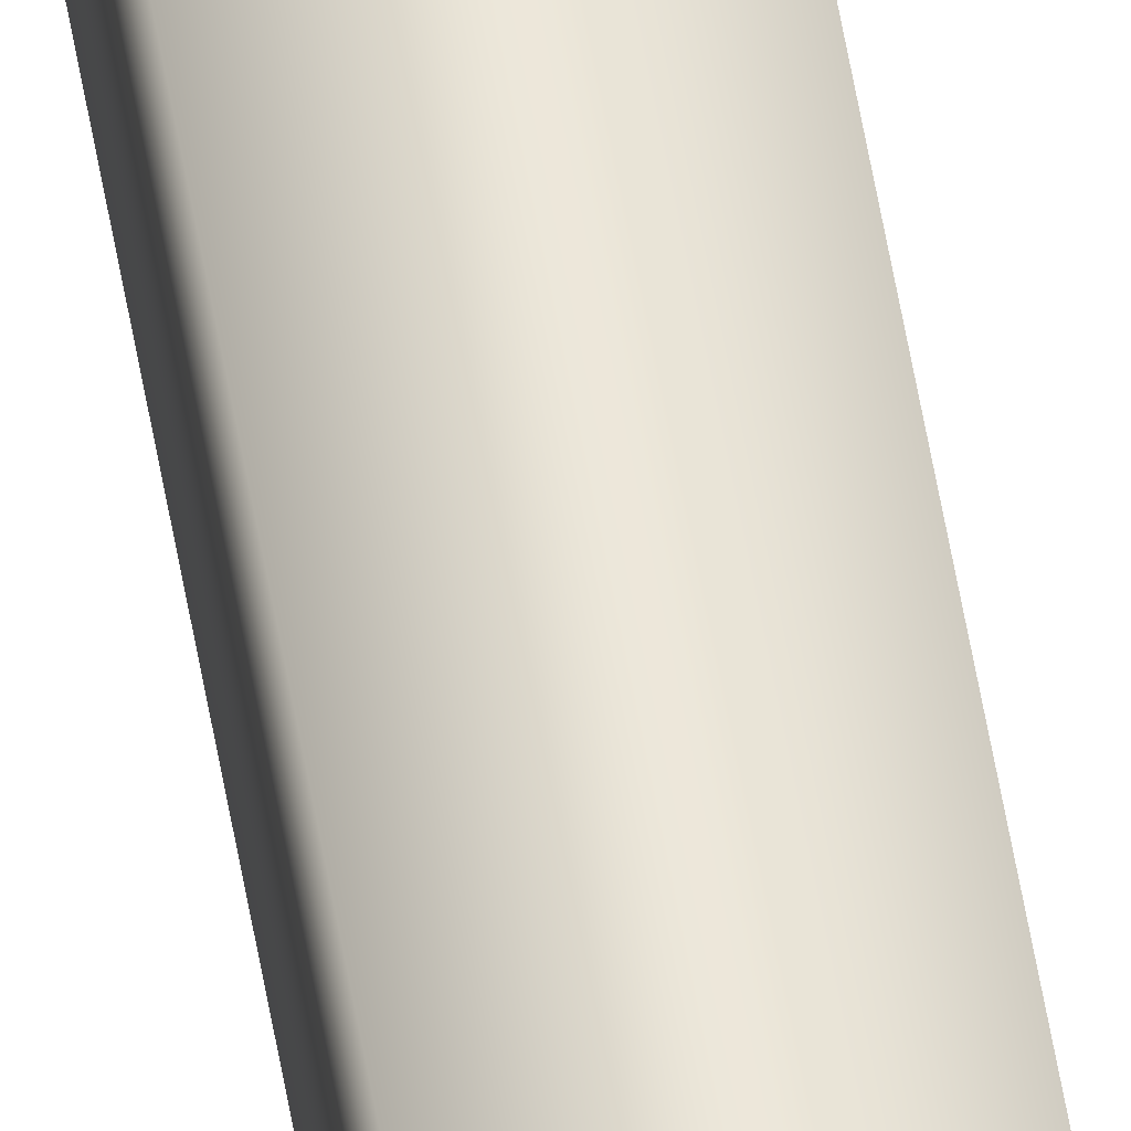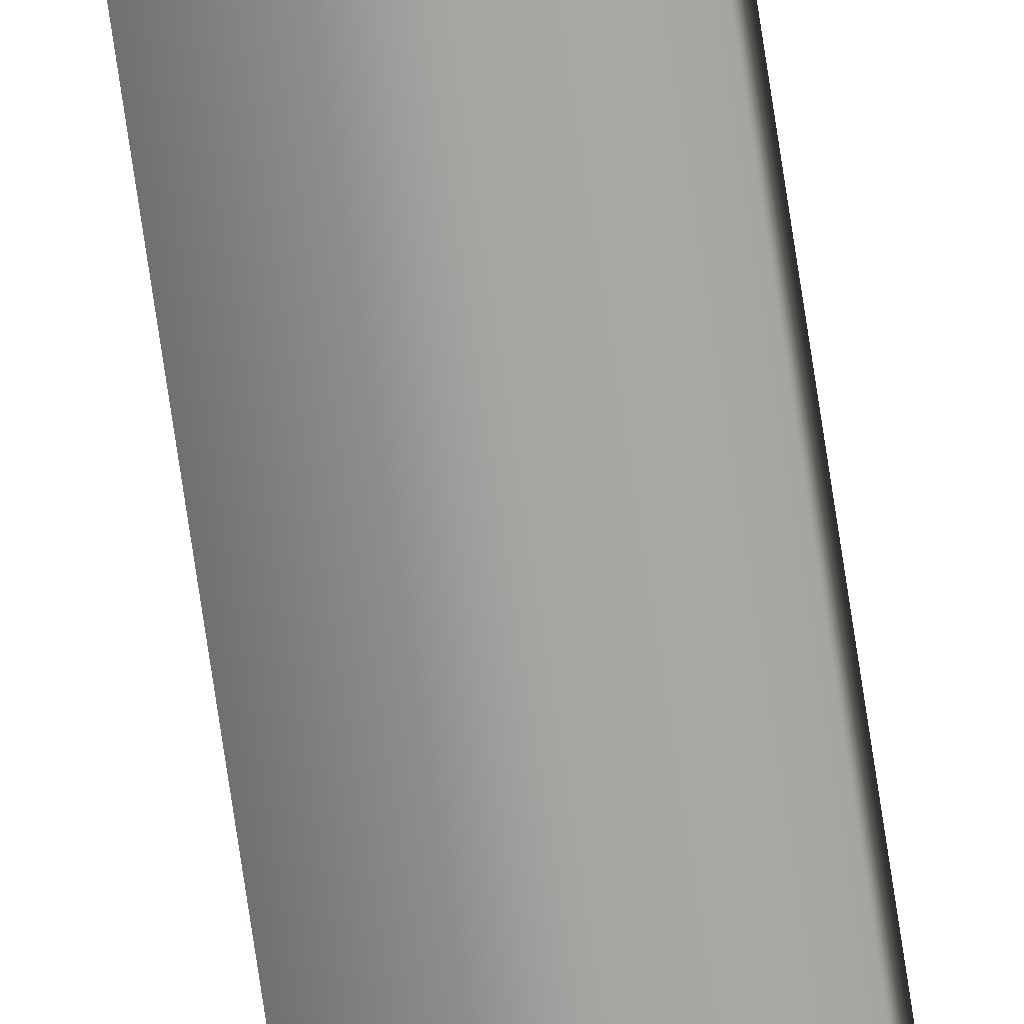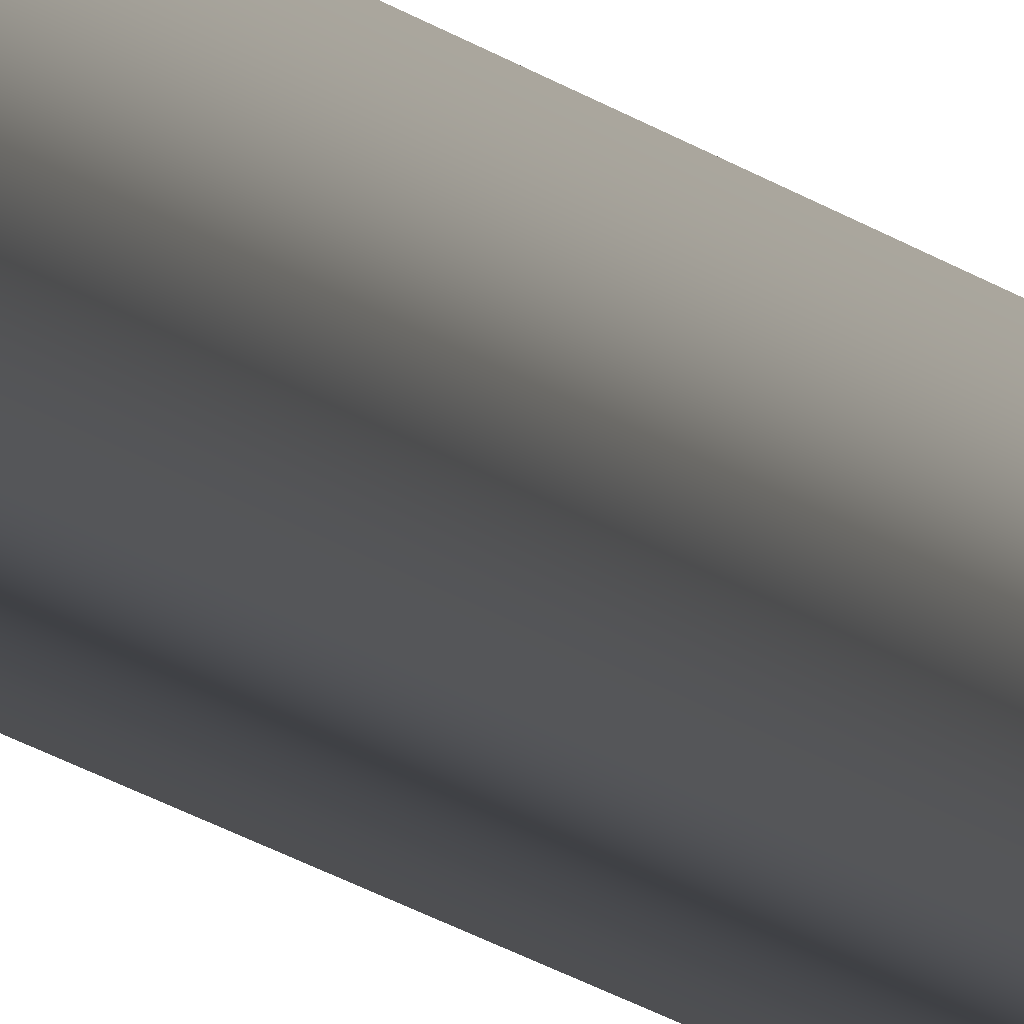
<metadata>
{"format":"obj","ext":"obj","renderer":"f3d","projection":"perspective","resolution":1024,"background":"white","views":[{"elev":50.7,"azim":171.0,"up":"+Y"},{"elev":-72.5,"azim":-171.6,"up":"+Y"},{"elev":-5.6,"azim":-167.6,"up":"+Y"}]}
</metadata>
<code>
v -82.15 13.81 139.8
v -82.15 13.85 139.8
v -82.15 13.81 135.9
v -82.15 13.85 135.9
v -82.11 13.85 135.9
v -82.11 13.81 135.9
v -82.11 13.81 139.8
v -82.11 13.85 139.8
f 1 2 3
f 3 2 4
f 5 6 4
f 4 6 3
f 1 3 7
f 7 3 6
f 8 5 2
f 2 5 4
f 2 1 8
f 8 1 7
f 8 7 5
f 5 7 6

</code>
